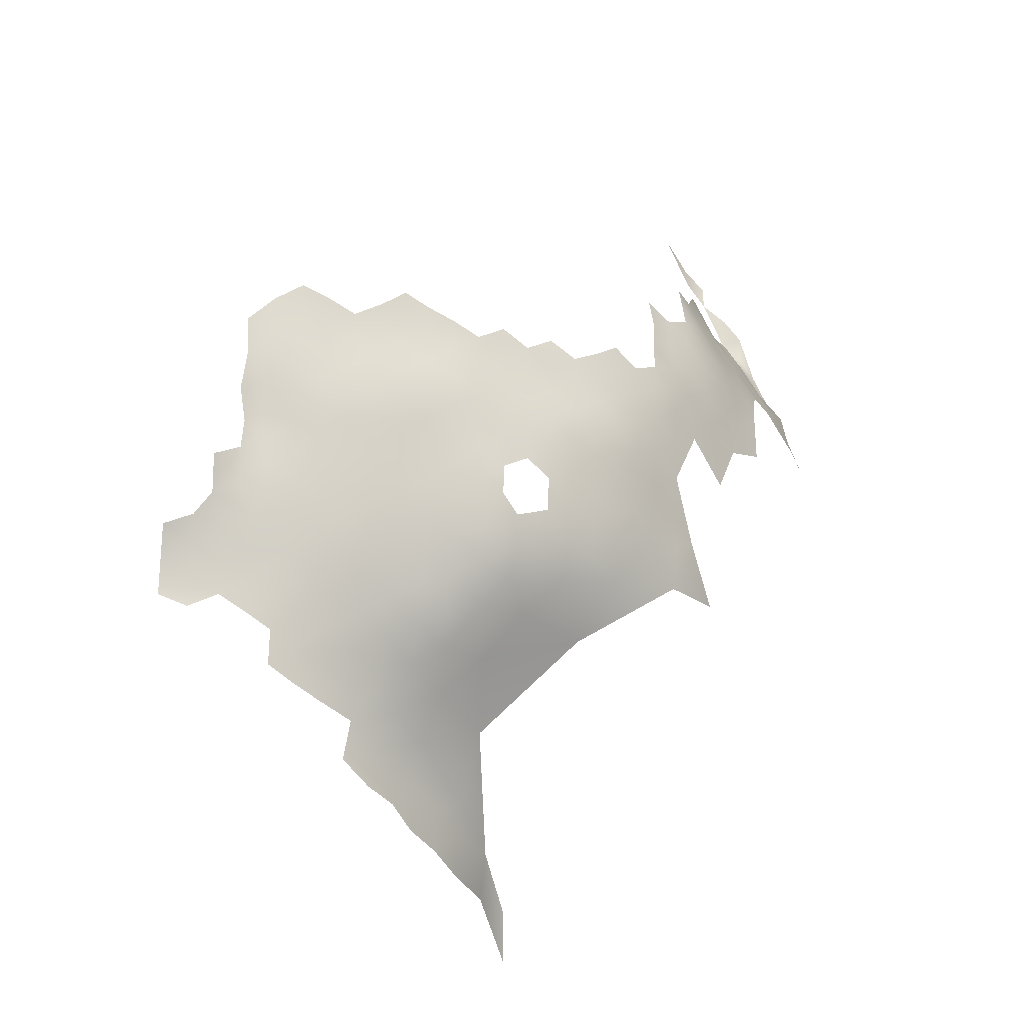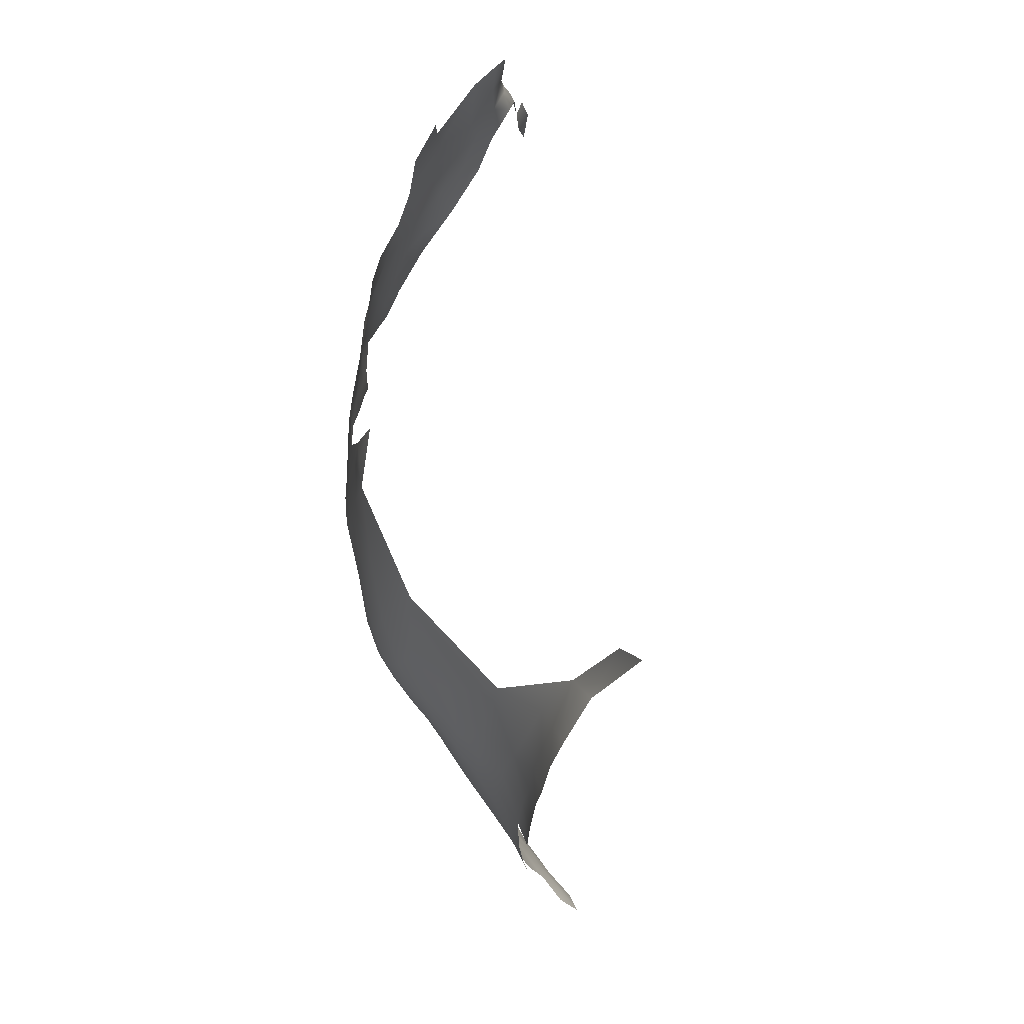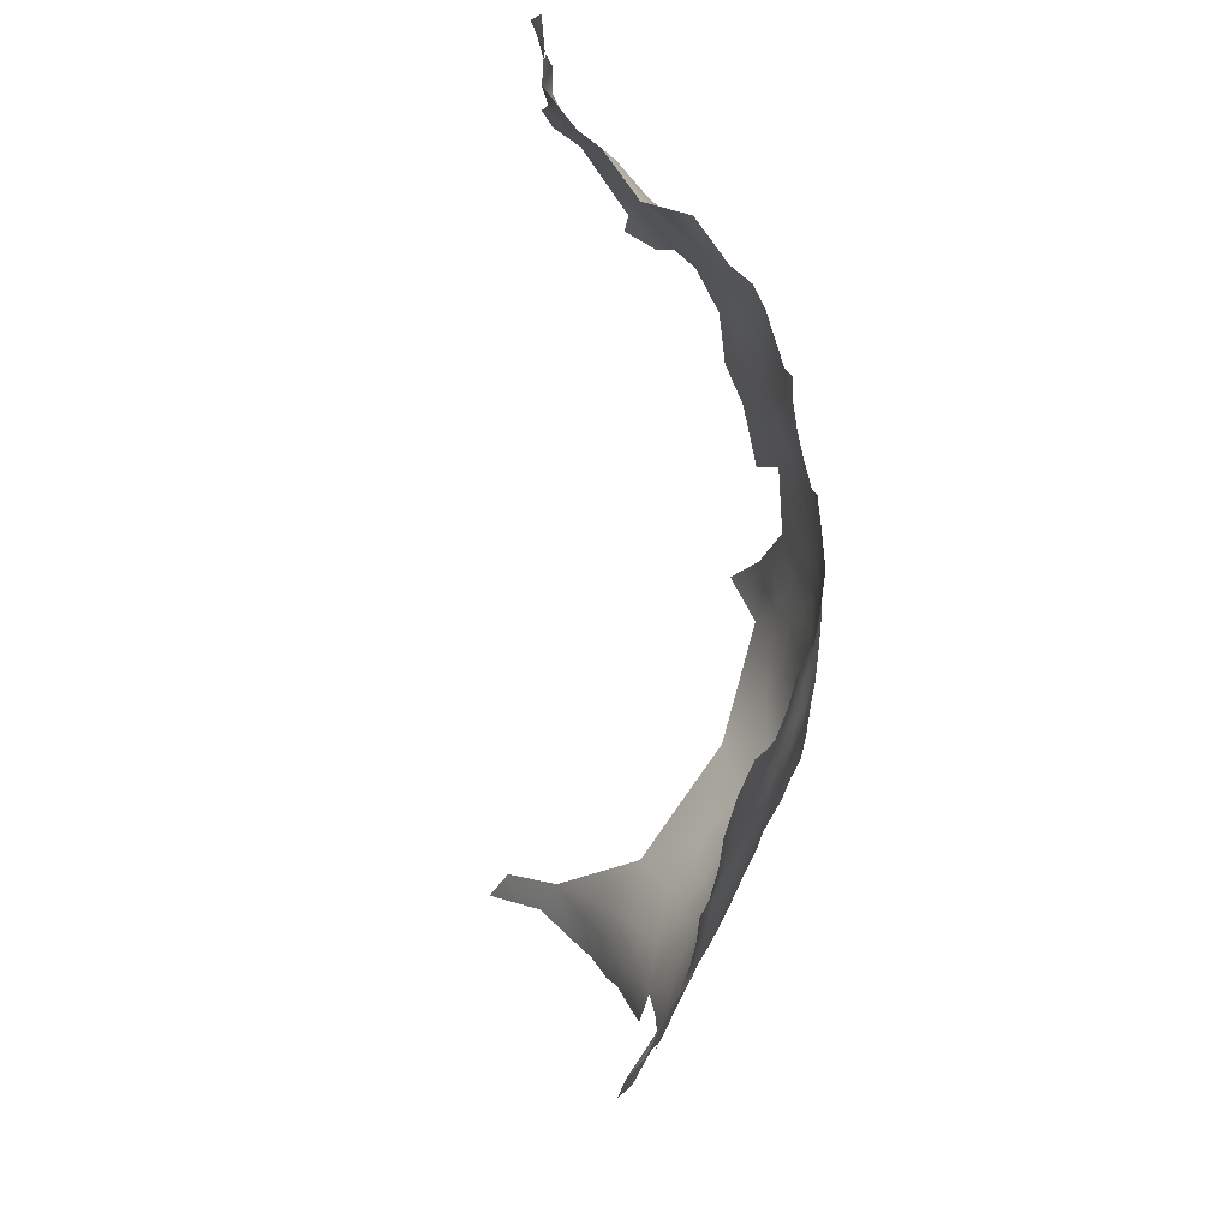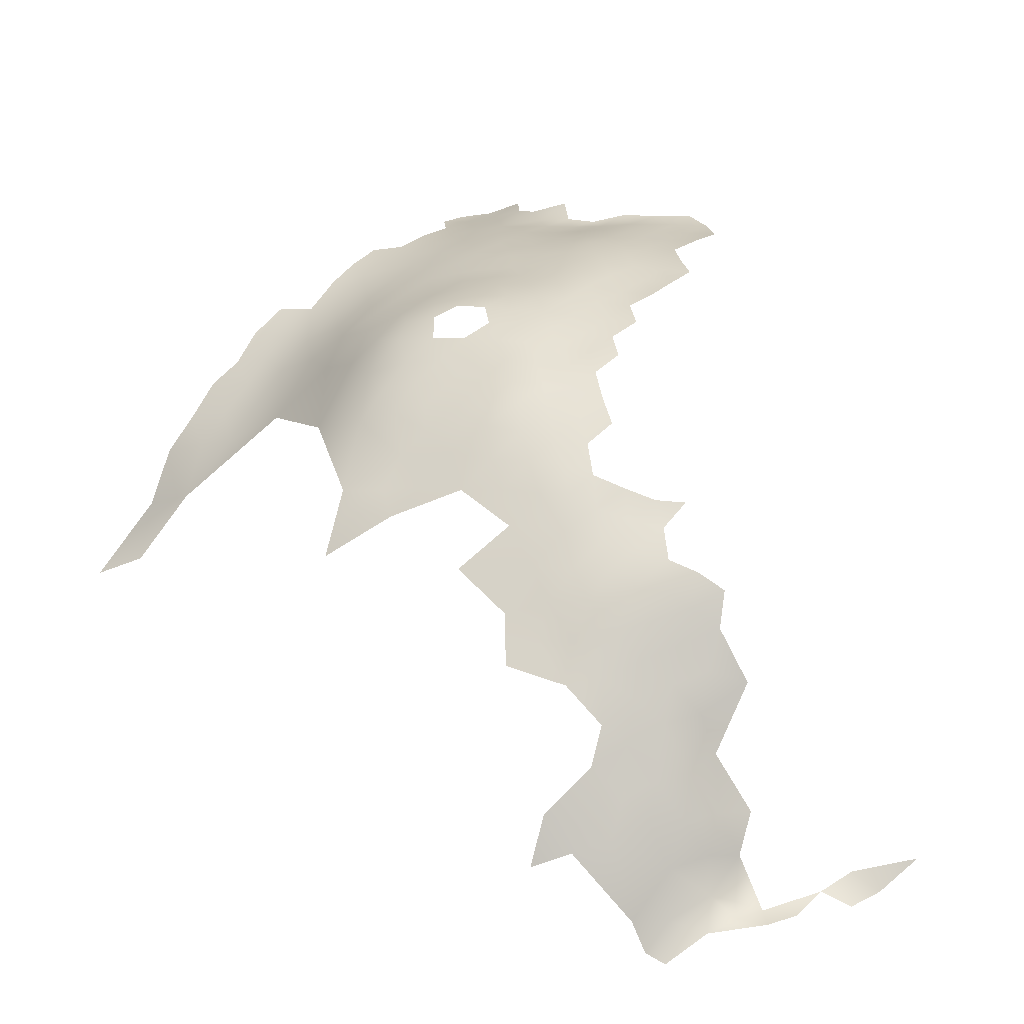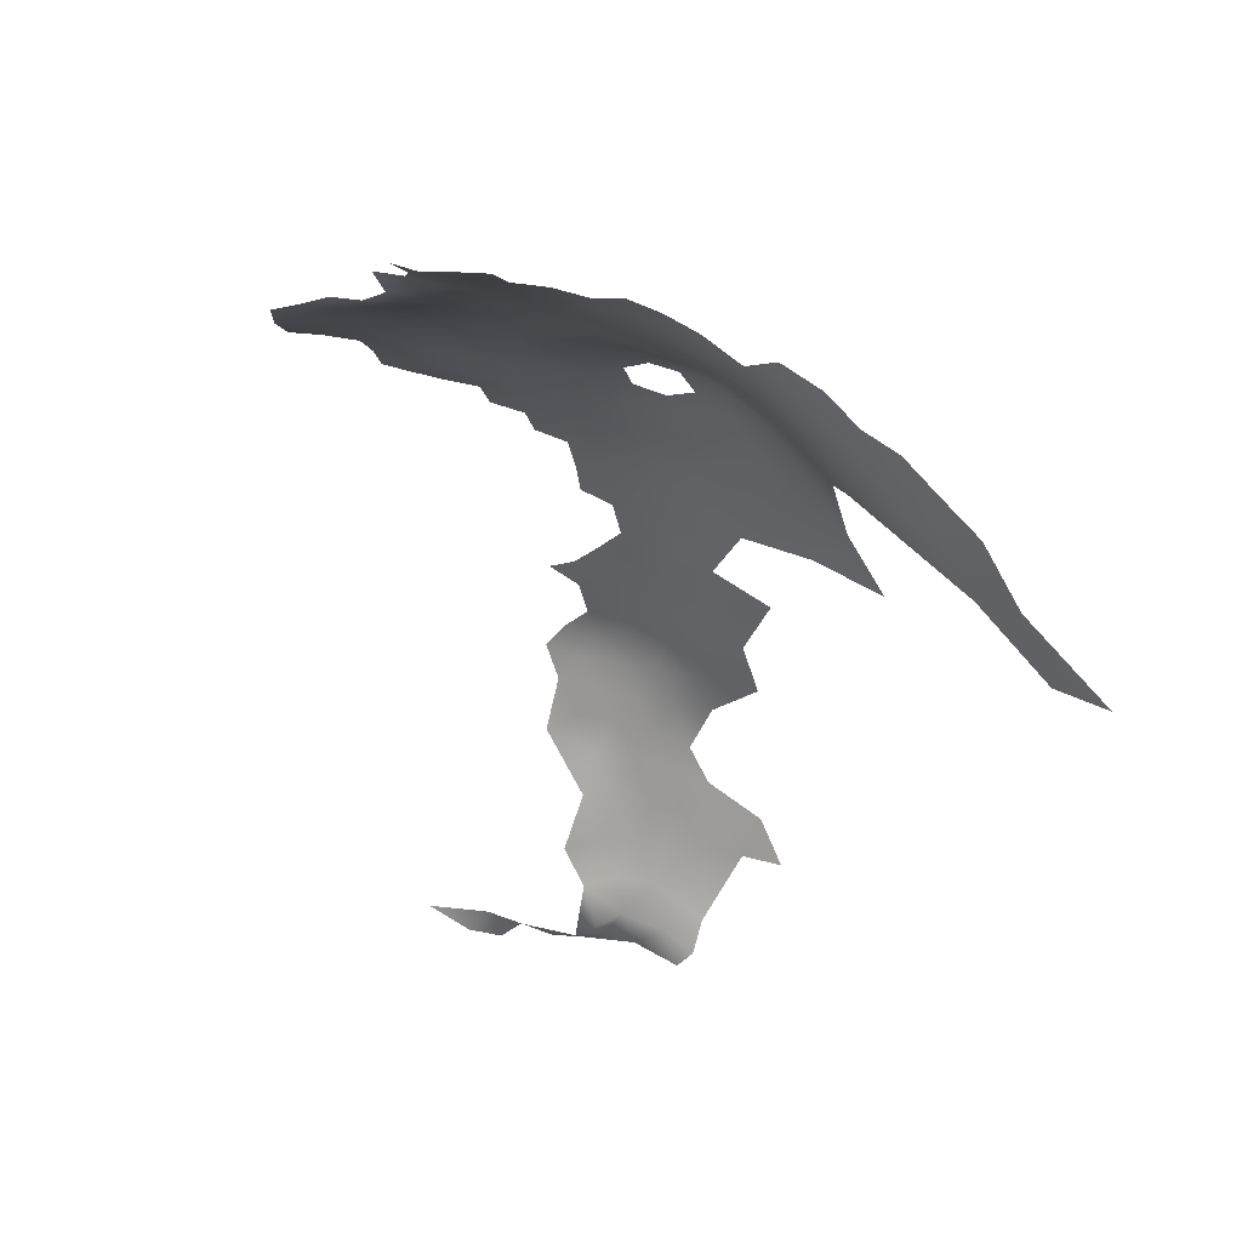
<metadata>
{"format":"obj","ext":"obj","renderer":"f3d","projection":"perspective","resolution":1024,"background":"white","views":[{"elev":-24.7,"azim":-10.0,"up":"+Y"},{"elev":-62.5,"azim":121.7,"up":"+Y"},{"elev":42.6,"azim":-68.7,"up":"+Y"},{"elev":28.8,"azim":108.7,"up":"+Z"},{"elev":-14.9,"azim":-47.2,"up":"+Z"}]}
</metadata>
<code>
v 301.8 980.9 134
v 295.1 977 133.9
v 298.6 978.8 134.1
v 291.7 979 134.1
v 304.8 979.3 133.5
v 304.7 975.5 133.3
v 308.3 977.7 133.1
v 308.3 973.8 132.9
v 311.7 975.8 132.8
v 315.1 977.7 132.3
v 315.1 973.7 132.1
v 318.5 975.6 131.4
v 311.8 971.7 132.7
v 315.2 969.8 132
v 318.6 971.8 131.3
v 321.9 973.6 130.5
v 321.9 977.4 130.7
v 321.8 969.7 130.3
v 318.6 967.8 131.4
v 321.8 965.7 130.6
v 325 967.8 129.7
v 325.1 971.7 129.5
v 321.8 961.6 130.4
v 325.1 963.8 129.3
v 318.6 963.5 131.3
v 325.3 975.5 129.6
v 312 967.6 132.6
v 315.3 965.6 131.9
v 291.6 975.1 133.6
v 288.2 980.7 133.9
v 288.2 976.8 133.5
v 308.6 969.4 133.2
v 308.7 965.5 133
v 312.1 963.6 132.3
v 308.6 961.6 132.3
v 312.1 959.7 131.9
v 315.5 961.6 131.7
v 301.5 977.2 133.7
v 298.2 975.2 133.7
v 301.4 973.3 133.5
v 298.1 971.6 133.7
v 301.5 969.4 133.6
v 304.9 971.2 133.4
v 288.3 972.7 133.2
v 294.9 973.4 133.6
v 291.6 971.2 133.3
v 308.7 957.5 131.7
v 305.3 959.3 132
v 305.4 955.2 131.2
v 308.9 953.1 130.9
v 312.2 955.5 131.4
v 315.4 957.8 131.5
v 301.9 957.2 131.4
v 301.9 953.4 130.6
v 305.4 951 130
v 305.2 963.4 132.7
v 295 969.5 133.5
v 291.6 967.3 133
v 288.2 969.1 132.9
v 301.7 949.3 129.5
v 305.4 946.8 128.3
v 301.6 945.1 127.9
v 305.4 942.6 126.7
v 309.4 944.2 127.3
v 309.3 948.3 129.2
v 313.3 945.7 128
v 313.3 950.3 130
v 309 940.1 125.2
v 313.3 940.8 124.8
v 305.3 938 124.3
v 309.4 935.7 121.7
v 302 961.3 132.6
v 318.6 959.5 131
v 328.5 965.9 128.4
v 325 959.6 128.7
v 328.5 961.8 127.6
v 328.4 973.7 128.3
v 328.4 969.8 128.5
v 331.7 967.7 127.1
v 331.6 971.6 126.9
v 331.7 975.5 126.6
v 331.7 979.6 126.4
v 328.6 977.4 128
v 334.8 973.5 124.9
v 334.8 977.5 124.8
v 334.8 969.2 125
v 338 971.2 122.9
v 338 975.5 123.2
v 338 966.5 122.5
v 341.2 973.5 120.7
v 334.6 964.8 125.1
v 284.6 978.6 133.4
v 281.4 975.5 133.1
v 321.6 957.3 129.9
v 325 955.3 128
v 321.5 953.1 129.2
v 324.9 950.7 126.9
v 328.3 953.2 125.9
v 328.3 957.6 126.8
v 331.4 955.6 124.8
v 332.2 960 125.5
v 332 951.8 123.4
v 328.3 948.9 124.4
v 331.9 947.2 121.4
v 334.8 956.9 123.2
v 331.6 963.9 126.8
v 305.2 967.1 133.4
v 301.9 965.1 133.3
v 281.6 970.8 132.7
v 288.2 965.4 132.5
v 295 965.6 133.3
v 291.6 963.6 132.6
v 338.1 979.3 122.6
v 340.9 977.2 121.1
v 341.2 980.8 119.9
v 338.3 983.2 121.5
v 338.6 987.1 120.8
v 341.3 984.7 119.1
v 341.3 988.9 118.8
v 344.3 982.3 117.3
v 344.3 986.5 117.3
v 344.1 977.7 117.9
v 347.6 979.9 114.9
v 347.2 983.9 115.2
v 341.1 968.9 120.3
v 341.4 963.9 119.6
v 337.5 961 122.2
v 341 958.5 118.9
v 344.7 971 117.7
v 284.7 974 133
v 324.3 945.3 124.4
v 337.6 954.7 120.6
v 295 961.5 132.5
v 291.6 959.9 131.9
v 288.2 961.9 131.8
v 288.2 957.9 131.1
v 284.8 959.9 130.8
v 284.7 956 130.4
v 288.2 954.1 130.6
v 291.6 955.9 131.2
v 281.4 958.2 130.5
v 281.6 954 129.9
v 285 952.3 130
v 291.7 952 130.3
v 288.1 950.1 129.8
v 295 957.6 131.7
v 295.1 953.7 130.8
v 295.2 949.7 129.8
v 298.6 951.6 130.3
v 298.6 955.7 131.4
v 284.7 963.8 131.4
v 284.7 967.8 132.2
v 280.9 966 131.9
v 281.7 961.8 130.7
v 298.5 947.4 129.1
v 298.6 959.1 132.1
v 298.5 963.1 133
v 320.8 948.2 127.8
v 291.7 947.8 129.2
v 278.1 956.6 131.3
v 295 946.1 128.8
v 291.7 943.1 127.7
v 287.6 945 128
v 319.4 940.9 122.8
v 350.3 982.7 112.7
v 350.8 977.9 111.9
v 347.9 975 114.5
v 285.3 970.8 132.8
v 301.4 940.6 126
v 314.8 935.6 119.3
v 301.4 936.1 123.6
v 297.4 938.4 125.2
v 297.4 934.2 123.2
v 301 931.4 120.8
v 305.4 933.2 120.7
v 293.4 936.2 124.9
v 293.4 932.2 123.3
v 289.7 933.7 124.5
v 289.7 929.4 123.3
v 293.4 927.7 121.7
v 296.8 930.4 121.4
v 297.7 926.1 119.3
v 297 921.3 118.3
v 301.5 923.7 116.2
v 300.6 918.7 115.7
v 304 921.5 113.8
v 304.1 917.5 112.7
v 307.2 920.3 111.1
v 306.9 914.9 110.2
v 297.2 942.7 127.2
v 293.7 939.9 126.2
v 304.2 928.3 117.6
v 289.8 938 125.8
v 272.4 943.5 126
v 272.4 947.8 128.1
v 272.4 939.4 125
v 276.1 937.9 125.4
v 276.2 941.5 125.9
v 276.2 945.5 127.2
v 279.8 939.5 126.1
v 279.9 943.4 127
v 276.1 949.2 128.6
v 279.7 947.5 128.2
v 283.5 941.5 126.8
v 283.3 937.4 126
v 283.3 945.2 127.9
v 286.6 935.4 125.4
v 286.9 939.9 126.7
v 286.6 931.2 124.3
v 283.5 949.2 129.1
v 309.5 931.1 117.5
v 307.3 925.6 114
v 344.4 990.4 116.5
v 338 990.6 120.8
v 298.4 967.2 133.4
v 278.2 952 129.6
v 317.7 943.9 126
v 316.8 947.7 128.8
v 341.4 953.9 117.8
v 354.2 977.8 108.9
v 352.3 973.1 110.4
v 348.9 971.1 113.7
v 317.4 951.7 130.1
v 341.2 948.5 116.8
v 343.9 951.5 115.6
v 344.2 955.8 116
v 353.7 982 108.9
v 357.3 982.1 105.3
v 355.2 986 106
v 351.9 986.3 110.3
v 357 974.8 106.4
v 344.2 994 115.4
v 347 994 112
v 344.3 997.2 113.6
v 355.3 989.8 103.8
v 352.4 989.7 107.4
v 352.4 993.5 104.8
v 349.6 993.6 108.6
v 349.8 997 105.8
v 346.7 997.4 109.9
v 349.6 990 111
v 349.3 966.3 113.5
v 352.6 997.1 101.6
v 352.8 999.1 96.64
v 356.6 997.1 96.08
v 359.8 997.4 91.62
v 363 996.7 86.82
v 360.2 1001 87.67
v 357.3 1001 91.81
v 359.1 993.7 95.67
v 361.8 993.8 91.77
v 361.5 990.6 94.81
v 364.5 990.2 90.93
v 361.7 986.6 97.81
v 367.3 986.2 89.53
v 366.5 982.6 93.5
v 369.5 982 88.17
v 358.6 986.9 101.7
v 357.7 1004 86.71
v 354.6 1004 90.93
v 362.1 1001 83.51
v 365.6 997.5 81.46
v 327.7 939.6 117.4
v 348.8 1002 104.6
v 315.3 954.1 131.2
v 347.8 948.7 111.1
v 310.5 918.1 107.9
v 310.6 922.8 109.8
v 310.5 913.3 106.6
v 313.9 916 104.3
v 314.1 920.4 105.7
v 347.9 987.4 114
v 368.5 993.9 82.67
v 368.8 995.7 78.82
v 315.6 928.3 111.3
v 368.5 998 77.52
v 365 1002 80.4
v 318.6 915.5 98.57
v 358.3 989.8 99.34
v 355.4 993.4 101.2
v 360.3 1004 82.02
v 360 1007 81.25
v 360.2 1011 81.78
v 356.8 1017 81.88
v 356.5 1013 82.98
v 353.9 1020 82.58
v 353.6 1016 84.43
v 350.2 1023 85.56
v 362.7 1008 81.53
v 362.6 1005 81.44
v 347 991.2 113.7
v 314 911.1 102.7
v 318.2 909.9 96.33
v 322.5 909.8 89.92
v 323.1 903.7 86.79
f 39 2 45
f 39 45 41
f 72 56 108
f 1 3 38
f 37 52 73
f 22 18 21
f 112 110 135
f 290 282 281
f 168 44 130
f 168 59 44
f 137 141 138
f 39 38 3
f 34 28 27
f 59 168 152
f 20 21 18
f 57 41 45
f 108 56 107
f 156 150 53
f 25 37 73
f 25 73 23
f 135 134 112
f 5 1 38
f 5 38 6
f 9 7 8
f 11 15 12
f 108 157 72
f 137 154 141
f 110 112 58
f 110 58 59
f 3 2 39
f 148 159 161
f 40 39 41
f 18 19 20
f 157 108 215
f 42 40 41
f 37 36 52
f 136 139 140
f 201 200 204
f 133 112 134
f 79 78 74
f 80 78 79
f 40 42 43
f 16 18 22
f 139 136 138
f 12 10 11
f 137 138 136
f 154 137 151
f 16 17 12
f 16 12 15
f 110 151 135
f 53 54 49
f 141 142 138
f 33 27 32
f 33 34 27
f 205 204 200
f 146 150 156
f 282 289 283
f 59 46 44
f 59 58 46
f 46 57 45
f 46 45 29
f 14 15 11
f 14 19 15
f 54 149 60
f 144 139 145
f 144 140 139
f 114 113 88
f 34 35 36
f 34 33 35
f 26 16 22
f 26 17 16
f 214 117 119
f 290 289 282
f 11 13 14
f 148 149 147
f 29 44 46
f 29 45 2
f 116 115 118
f 81 84 85
f 26 77 83
f 31 4 30
f 31 29 4
f 81 85 82
f 23 20 25
f 23 24 20
f 143 145 139
f 115 116 113
f 115 113 114
f 31 44 29
f 88 85 84
f 143 138 142
f 143 139 138
f 81 83 77
f 40 38 39
f 40 6 38
f 4 29 2
f 208 204 205
f 206 201 204
f 34 37 28
f 34 36 37
f 15 18 16
f 15 19 18
f 50 47 49
f 50 51 47
f 198 197 200
f 241 291 272
f 137 135 151
f 140 134 136
f 33 107 56
f 33 56 35
f 107 33 32
f 11 10 9
f 28 37 25
f 148 161 155
f 35 47 36
f 35 48 47
f 49 47 48
f 22 77 26
f 22 78 77
f 84 81 80
f 77 78 80
f 77 80 81
f 27 14 13
f 27 13 32
f 146 134 140
f 146 133 134
f 53 49 48
f 21 78 22
f 57 58 111
f 57 46 58
f 101 106 76
f 51 265 52
f 9 8 13
f 9 13 11
f 213 119 121
f 112 111 58
f 43 107 32
f 24 21 20
f 135 136 134
f 135 137 136
f 147 140 144
f 147 146 140
f 198 200 201
f 198 201 199
f 82 83 81
f 75 24 23
f 75 95 99
f 261 290 281
f 261 277 290
f 21 74 78
f 21 24 74
f 24 75 76
f 153 151 152
f 118 121 119
f 202 199 203
f 159 144 145
f 109 152 168
f 286 287 284
f 28 14 27
f 28 19 14
f 7 5 6
f 7 6 8
f 148 144 159
f 148 147 144
f 76 74 24
f 87 84 86
f 56 72 48
f 56 48 35
f 86 80 79
f 86 84 80
f 99 76 75
f 99 101 76
f 150 54 53
f 87 88 84
f 156 72 157
f 178 193 207
f 120 121 118
f 155 60 149
f 155 149 148
f 150 146 147
f 31 30 92
f 285 284 287
f 209 178 207
f 55 54 60
f 99 95 98
f 36 51 52
f 36 47 51
f 62 60 155
f 55 50 49
f 55 49 54
f 109 168 130
f 203 199 201
f 57 111 215
f 156 133 146
f 156 157 133
f 95 94 96
f 85 88 113
f 178 209 179
f 115 120 118
f 206 210 203
f 206 203 201
f 23 73 94
f 176 172 191
f 218 67 66
f 184 185 186
f 75 23 94
f 75 94 95
f 218 223 67
f 90 114 88
f 90 88 87
f 165 124 123
f 152 110 59
f 152 151 110
f 162 161 159
f 133 111 112
f 208 207 193
f 208 205 207
f 25 20 19
f 25 19 28
f 232 213 291
f 232 291 233
f 122 120 115
f 235 280 237
f 199 194 198
f 252 253 251
f 6 40 43
f 150 149 54
f 150 147 149
f 225 226 219
f 117 118 119
f 117 116 118
f 176 178 177
f 176 193 178
f 191 172 190
f 236 241 230
f 153 152 109
f 234 233 240
f 234 232 233
f 64 61 63
f 64 65 61
f 153 154 151
f 236 235 237
f 196 197 198
f 196 198 194
f 172 173 171
f 97 98 95
f 97 95 96
f 72 53 48
f 72 156 53
f 157 111 133
f 157 215 111
f 106 79 74
f 106 74 76
f 108 42 215
f 273 274 262
f 191 193 176
f 43 8 6
f 65 55 61
f 250 252 251
f 107 42 108
f 107 43 42
f 109 130 93
f 172 169 190
f 123 124 120
f 123 120 122
f 237 280 243
f 99 100 101
f 99 98 100
f 32 13 8
f 32 8 43
f 160 142 141
f 31 130 44
f 227 228 229
f 163 162 159
f 63 61 62
f 210 145 143
f 177 178 179
f 89 86 91
f 89 87 86
f 91 79 106
f 91 86 79
f 240 233 238
f 181 173 177
f 122 115 114
f 180 177 179
f 180 181 177
f 215 42 41
f 215 41 57
f 65 66 67
f 65 64 66
f 169 63 62
f 195 199 202
f 167 166 123
f 267 189 269
f 160 216 142
f 254 279 258
f 176 177 173
f 176 173 172
f 240 238 239
f 61 60 62
f 61 55 60
f 216 202 203
f 104 102 103
f 220 166 221
f 124 121 120
f 68 64 63
f 238 237 239
f 102 100 98
f 190 169 62
f 236 229 235
f 268 188 267
f 186 185 187
f 186 187 188
f 171 70 169
f 171 169 172
f 184 183 185
f 238 241 236
f 238 236 237
f 67 223 265
f 182 181 180
f 239 237 243
f 128 219 226
f 272 121 124
f 165 123 166
f 245 246 249
f 105 101 100
f 103 102 98
f 103 98 97
f 272 291 213
f 272 213 121
f 188 189 267
f 188 187 189
f 126 125 89
f 195 194 199
f 229 258 235
f 128 132 219
f 211 71 175
f 246 250 251
f 246 245 250
f 130 92 93
f 130 31 92
f 63 169 70
f 63 70 68
f 129 90 125
f 224 225 219
f 65 50 55
f 247 261 248
f 125 87 89
f 125 90 87
f 235 258 279
f 182 183 184
f 210 143 142
f 69 217 66
f 174 173 181
f 241 233 291
f 241 238 233
f 127 126 89
f 272 230 241
f 127 89 91
f 190 155 161
f 190 62 155
f 165 227 230
f 127 105 132
f 158 97 96
f 69 64 68
f 69 66 64
f 167 123 122
f 174 171 173
f 280 235 279
f 248 249 246
f 170 71 211
f 128 126 127
f 128 127 132
f 163 159 145
f 270 271 267
f 270 267 269
f 91 106 101
f 262 274 276
f 165 272 124
f 165 230 272
f 262 277 261
f 262 261 247
f 292 270 269
f 230 229 236
f 230 227 229
f 131 97 158
f 131 103 97
f 249 259 260
f 249 248 259
f 261 259 248
f 217 218 66
f 162 191 190
f 162 190 161
f 67 50 65
f 247 248 246
f 247 246 251
f 175 171 174
f 67 265 51
f 67 51 50
f 258 229 228
f 256 257 255
f 252 250 279
f 252 279 254
f 175 71 70
f 175 70 171
f 163 206 204
f 163 204 208
f 192 175 174
f 192 211 175
f 277 262 276
f 281 259 261
f 216 210 142
f 216 203 210
f 71 68 70
f 162 163 208
f 231 220 221
f 129 222 167
f 264 239 243
f 162 193 191
f 162 208 193
f 163 210 206
f 163 145 210
f 212 186 188
f 212 188 268
f 212 192 184
f 212 184 186
f 164 217 69
f 90 122 114
f 158 223 218
f 158 96 223
f 271 268 267
f 167 222 221
f 167 221 166
f 217 158 218
f 220 228 227
f 166 220 227
f 166 227 165
f 211 192 212
f 244 245 249
f 259 281 282
f 264 240 239
f 127 101 105
f 127 91 101
f 105 100 102
f 285 282 283
f 129 122 90
f 129 167 122
f 174 181 182
f 231 228 220
f 217 164 131
f 217 131 158
f 277 289 290
f 245 244 243
f 278 270 292
f 247 273 262
f 244 249 260
f 288 287 286
f 293 278 292
f 129 242 222
f 242 221 222
f 250 280 279
f 129 125 126
f 132 105 102
f 192 182 184
f 192 174 182
f 245 280 250
f 245 243 280
f 247 251 253
f 71 69 68
f 170 69 71
f 253 252 254
f 256 255 253
f 256 253 254
f 104 103 131
f 224 266 225
f 224 219 132
f 170 164 69
f 264 243 244
f 126 128 226
f 278 271 270
f 275 212 268
f 275 211 212
f 266 226 225
f 273 247 253
f 275 268 271
f 263 104 131
f 263 131 164
f 273 253 255
f 275 170 211
f 294 278 293
f 104 132 102
f 104 224 132
f 293 295 294
f 263 164 170
f 263 224 104
f 275 263 170
f 275 271 278

</code>
